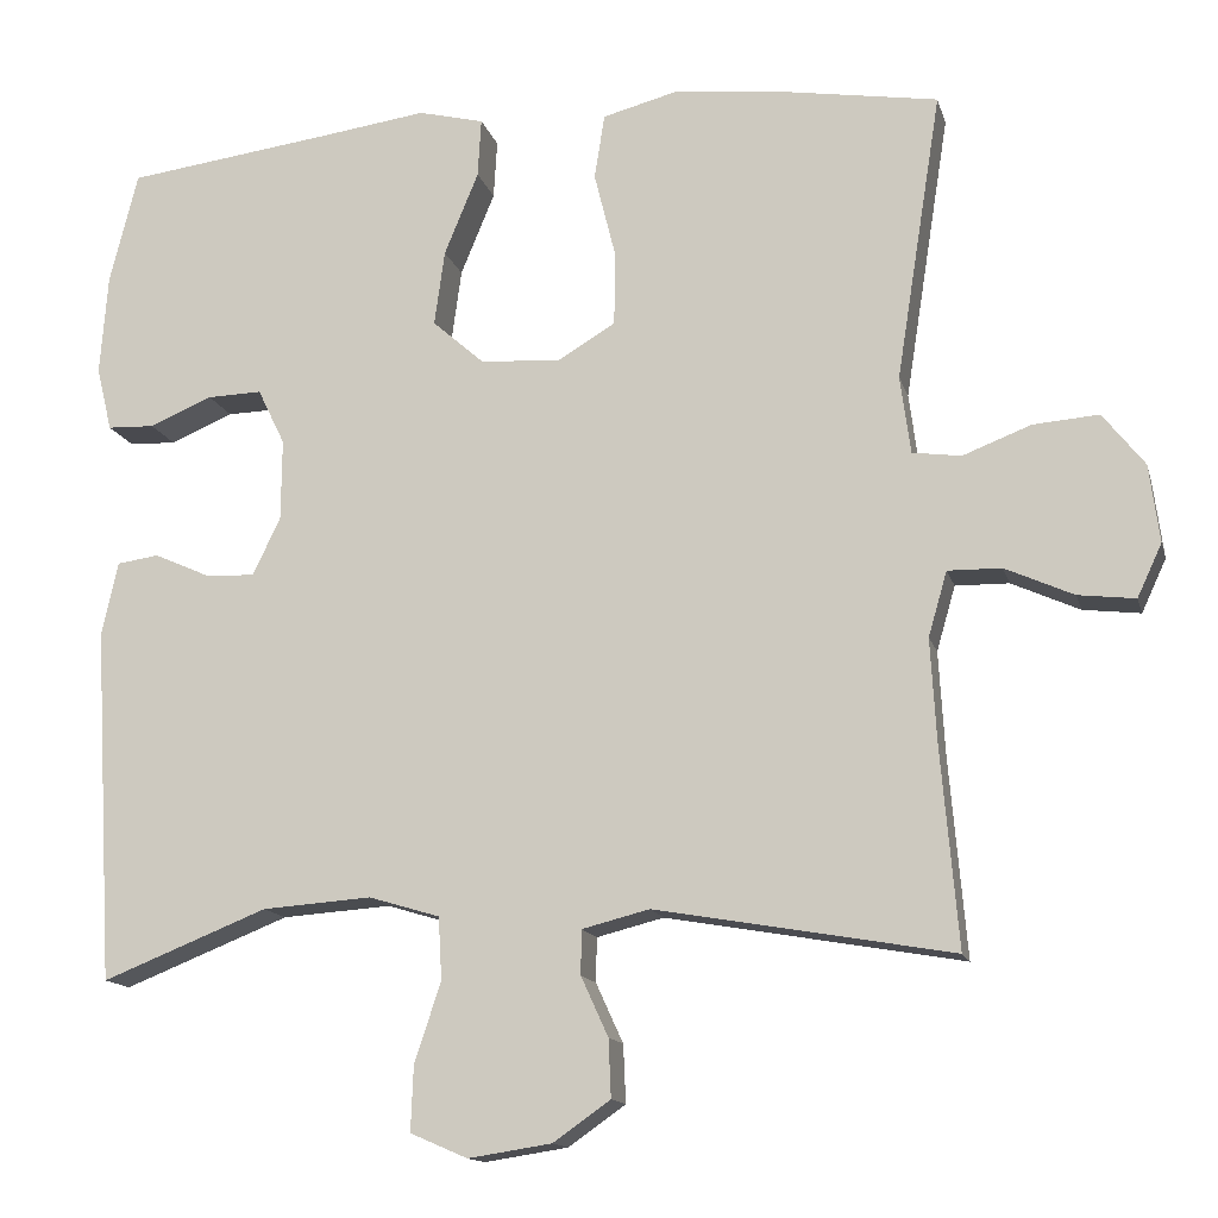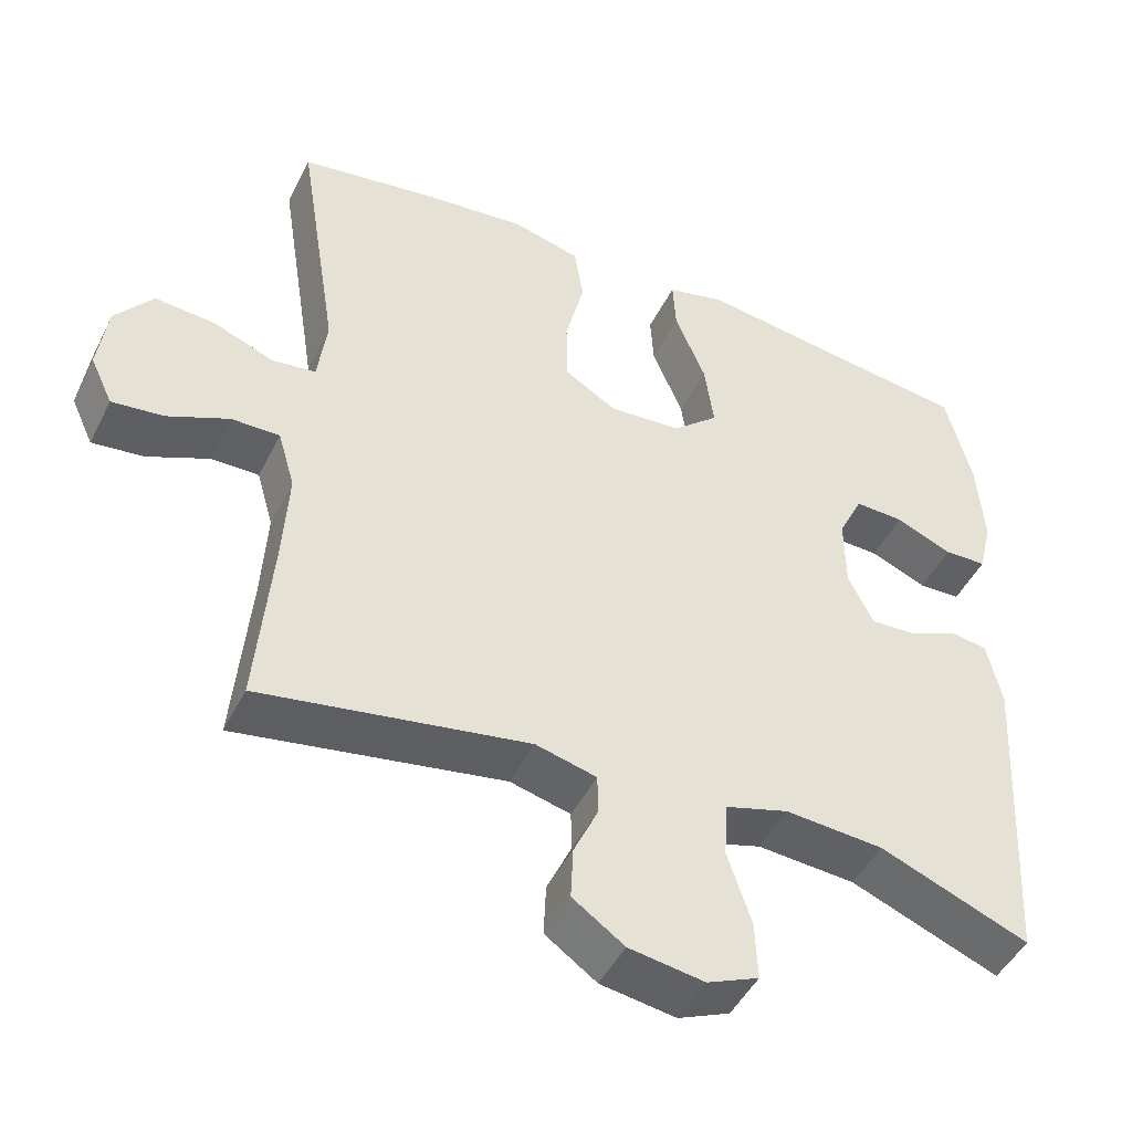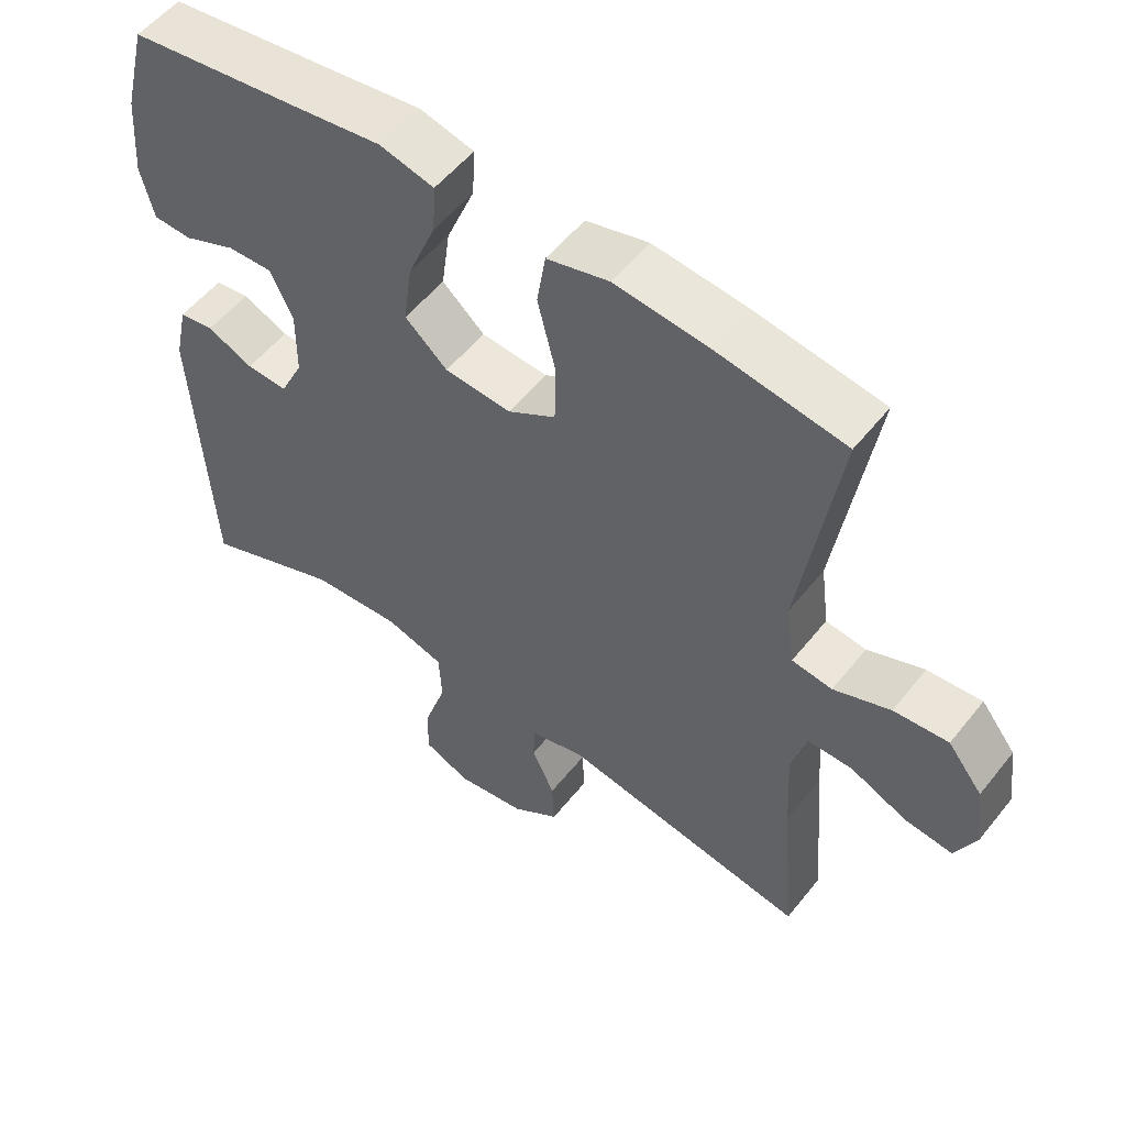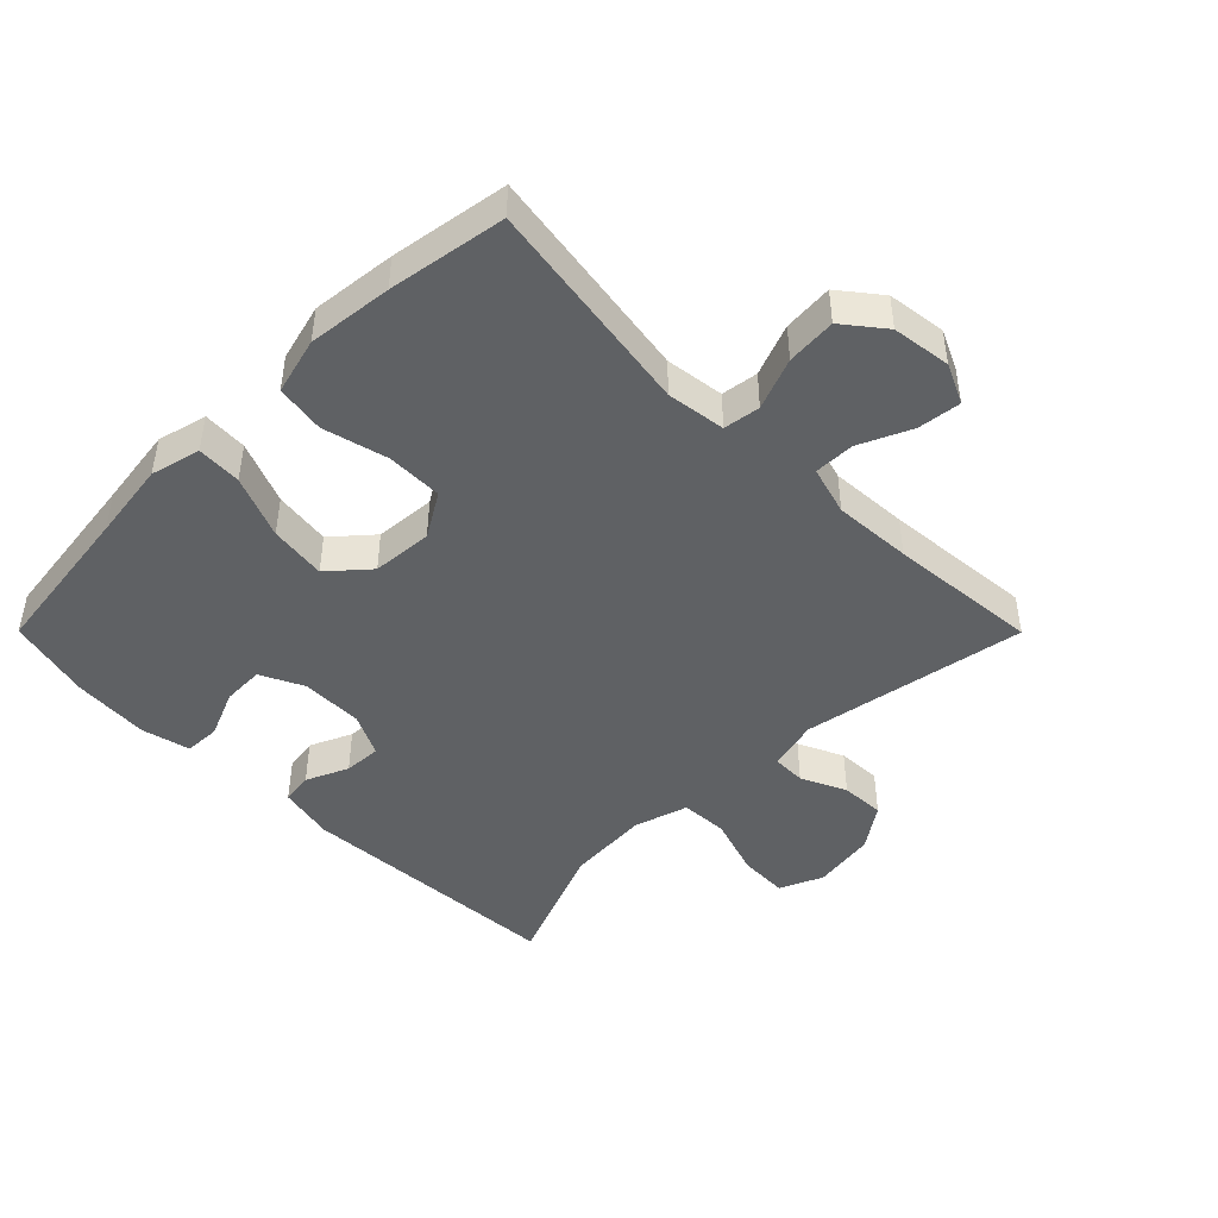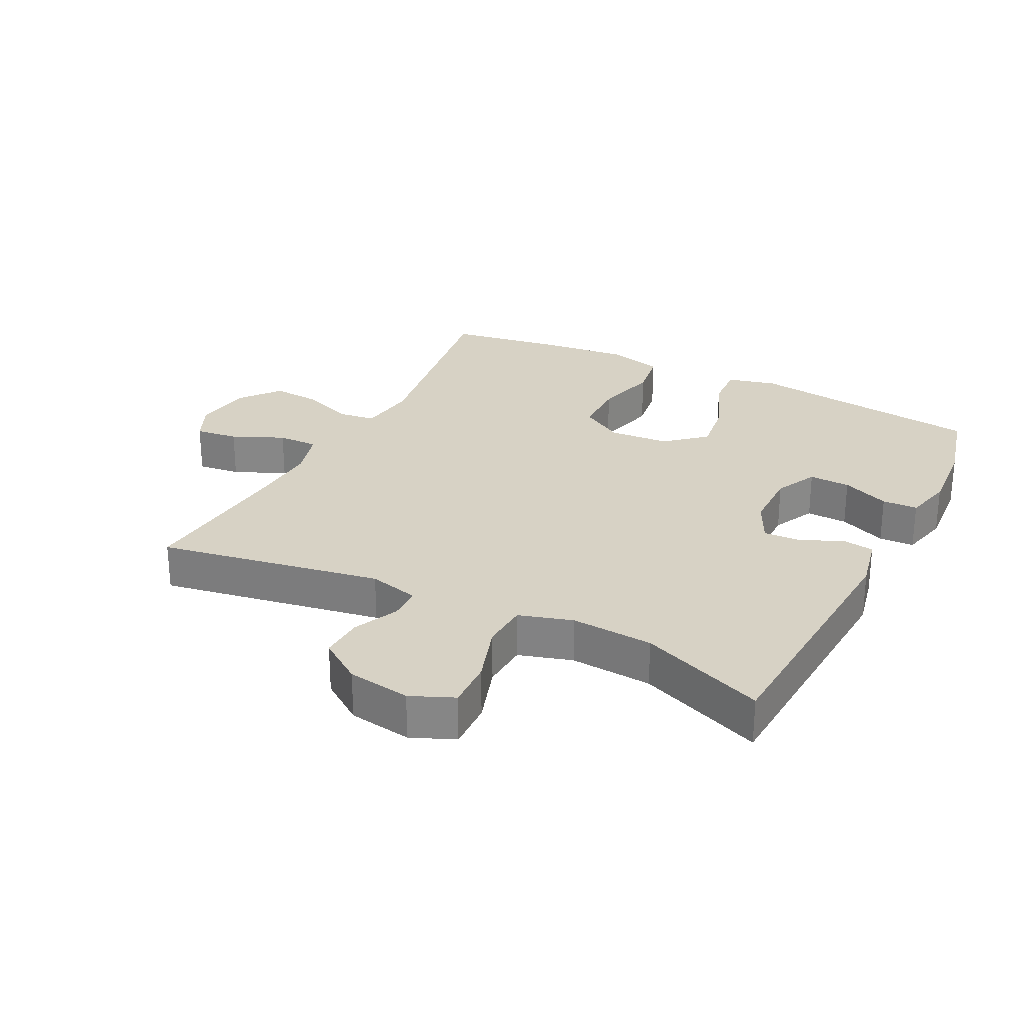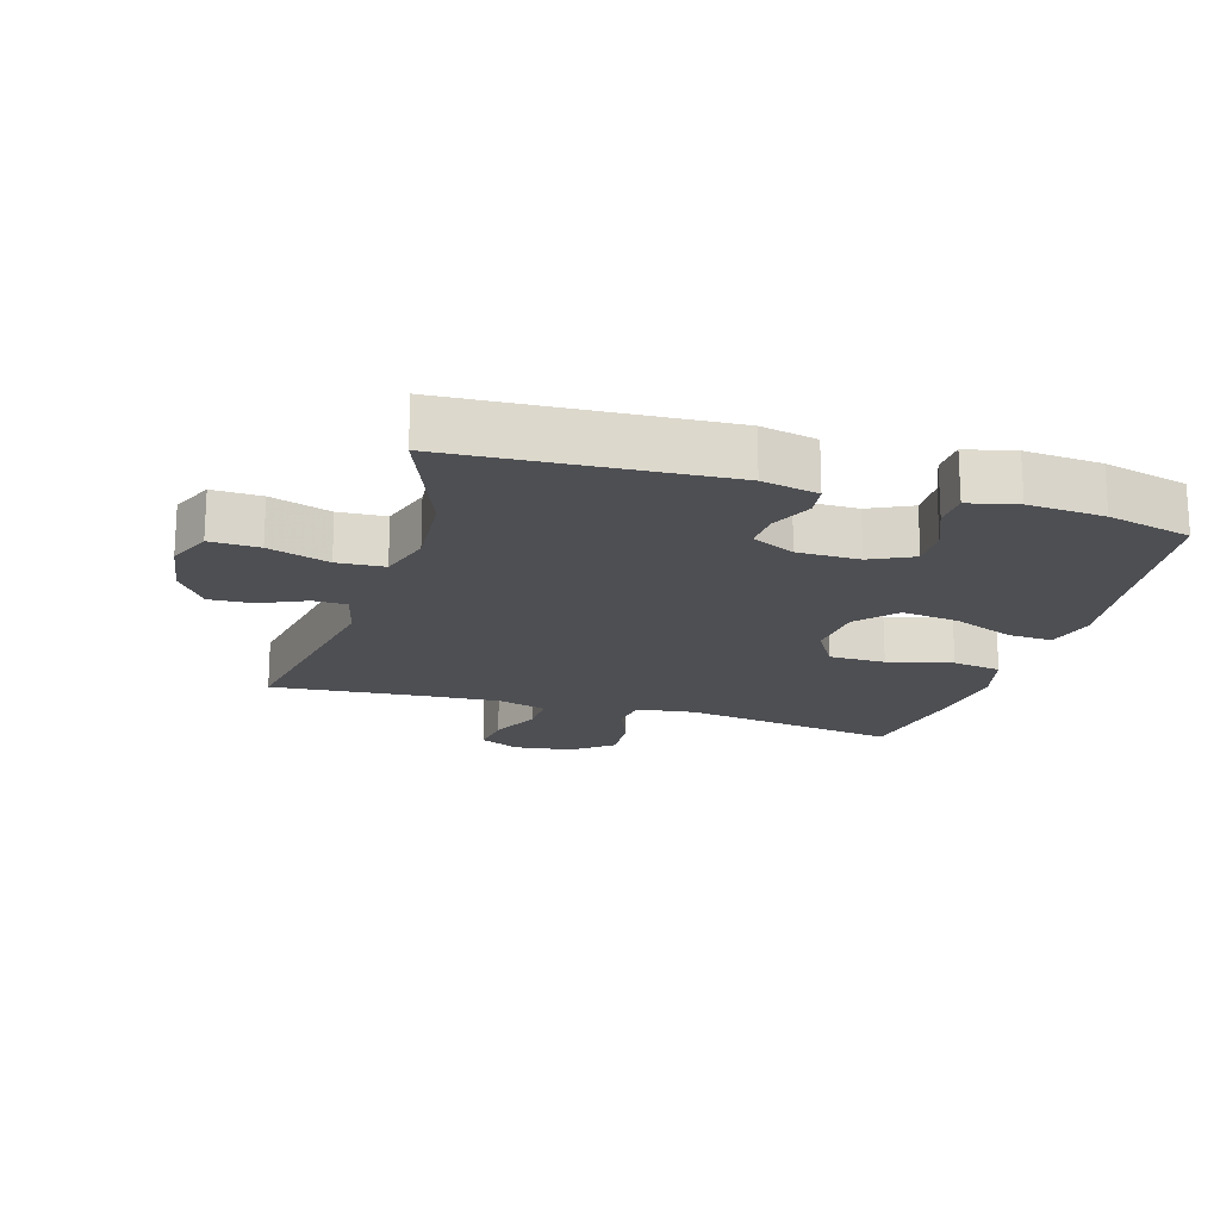
<metadata>
{"format":"obj","ext":"obj","renderer":"f3d","projection":"perspective","resolution":1024,"background":"white","views":[{"elev":-14.0,"azim":13.9,"up":"+Z"},{"elev":-46.9,"azim":154.4,"up":"+Z"},{"elev":54.2,"azim":37.7,"up":"+Z"},{"elev":-45.5,"azim":44.9,"up":"+Y"},{"elev":27.3,"azim":-153.0,"up":"+Y"},{"elev":-18.2,"azim":-106.7,"up":"+Y"}]}
</metadata>
<code>
v 0.5 0.07 0.5
v 0.447 0.07 0.163
v 0.459 0.07 0.072
v 0.516 0.07 0.064
v 0.596 0.07 0.095
v 0.673 0.07 0.101
v 0.722 0.07 0.039
v 0.734 0.07 -0.052
v 0.705 0.07 -0.114
v 0.638 0.07 -0.106
v 0.558 0.07 -0.07
v 0.495 0.07 -0.069
v 0.473 0.07 -0.145
v 0.48 0.07 -0.266
v 0.5 0.07 -0.5
v 0.152 0.07 -0.439
v 0.073 0.07 -0.459
v 0.072 0.07 -0.511
v 0.104 0.07 -0.581
v 0.107 0.07 -0.649
v 0.04 0.07 -0.696
v -0.058 0.07 -0.711
v -0.125 0.07 -0.682
v -0.122 0.07 -0.606
v -0.091 0.07 -0.512
v -0.095 0.07 -0.439
v -0.178 0.07 -0.414
v -0.306 0.07 -0.423
v -0.5 0.07 -0.5
v -0.524 0.07 -0.084
v -0.505 0.07 0.003
v -0.456 0.07 0.01
v -0.391 0.07 -0.019
v -0.333 0.07 -0.022
v -0.3 0.07 0.045
v -0.299 0.07 0.141
v -0.331 0.07 0.207
v -0.395 0.07 0.205
v -0.469 0.07 0.174
v -0.524 0.07 0.176
v -0.542 0.07 0.251
v -0.533 0.07 0.369
v -0.5 0.07 0.5
v -0.255 0.07 0.532
v -0.132 0.07 0.549
v -0.055 0.07 0.53
v -0.059 0.07 0.461
v -0.099 0.07 0.364
v -0.111 0.07 0.276
v -0.051 0.07 0.223
v 0.043 0.07 0.216
v 0.111 0.07 0.257
v 0.112 0.07 0.344
v 0.087 0.07 0.444
v 0.099 0.07 0.52
v 0.187 0.07 0.543
v 0.318 0.07 0.529
v 0.5 0 0.5
v 0.447 0 0.163
v 0.459 0 0.072
v 0.516 0 0.064
v 0.596 0 0.095
v 0.673 0 0.101
v 0.722 0 0.039
v 0.734 0 -0.052
v 0.705 0 -0.114
v 0.638 0 -0.106
v 0.558 0 -0.07
v 0.495 0 -0.069
v 0.473 0 -0.145
v 0.48 0 -0.266
v 0.5 0 -0.5
v 0.152 0 -0.439
v 0.073 0 -0.459
v 0.072 0 -0.511
v 0.104 0 -0.581
v 0.107 0 -0.649
v 0.04 0 -0.696
v -0.058 0 -0.711
v -0.125 0 -0.682
v -0.122 0 -0.606
v -0.091 0 -0.512
v -0.095 0 -0.439
v -0.178 0 -0.414
v -0.306 0 -0.423
v -0.5 0 -0.5
v -0.524 0 -0.084
v -0.505 0 0.003
v -0.456 0 0.01
v -0.391 0 -0.019
v -0.333 0 -0.022
v -0.3 0 0.045
v -0.299 0 0.141
v -0.331 0 0.207
v -0.395 0 0.205
v -0.469 0 0.174
v -0.524 0 0.176
v -0.542 0 0.251
v -0.533 0 0.369
v -0.5 0 0.5
v -0.255 0 0.532
v -0.132 0 0.549
v -0.055 0 0.53
v -0.059 0 0.461
v -0.099 0 0.364
v -0.111 0 0.276
v -0.051 0 0.223
v 0.043 0 0.216
v 0.111 0 0.257
v 0.112 0 0.344
v 0.087 0 0.444
v 0.099 0 0.52
v 0.187 0 0.543
v 0.318 0 0.529
f 57 1 2
f 56 57 2
f 55 56 2
f 54 55 2
f 53 54 2
f 52 53 2 3
f 51 52 3
f 50 51 3
f 46 47 48
f 45 46 48
f 44 45 48
f 43 44 48
f 42 43 48
f 41 42 48
f 40 41 48
f 39 40 48
f 38 39 48
f 37 38 48 49
f 36 37 49 50
f 31 32 33
f 30 31 33
f 29 30 33
f 28 29 33
f 27 28 33 34
f 26 27 34 35
f 23 24 25
f 22 23 25
f 21 22 25
f 20 21 25
f 19 20 25
f 18 19 25
f 17 18 25 26
f 36 50 3
f 35 36 3
f 26 35 3
f 17 26 3
f 16 17 3
f 9 10 11
f 8 9 11
f 7 8 11
f 6 7 11
f 5 6 11
f 4 5 11
f 4 11 12
f 3 4 12 13
f 14 15 16
f 3 13 14 16
f 59 58 114
f 59 114 113
f 59 113 112
f 59 112 111
f 59 111 110
f 60 59 110 109
f 60 109 108
f 60 108 107
f 105 104 103
f 105 103 102
f 105 102 101
f 105 101 100
f 105 100 99
f 105 99 98
f 105 98 97
f 105 97 96
f 105 96 95
f 106 105 95 94
f 107 106 94 93
f 90 89 88
f 90 88 87
f 90 87 86
f 90 86 85
f 91 90 85 84
f 92 91 84 83
f 82 81 80
f 82 80 79
f 82 79 78
f 82 78 77
f 82 77 76
f 82 76 75
f 83 82 75 74
f 60 107 93
f 60 93 92
f 60 92 83
f 60 83 74
f 60 74 73
f 68 67 66
f 68 66 65
f 68 65 64
f 68 64 63
f 68 63 62
f 68 62 61
f 69 68 61
f 70 69 61 60
f 73 72 71
f 73 71 70 60
f 1 58 59 2
f 2 59 60 3
f 3 60 61 4
f 4 61 62 5
f 5 62 63 6
f 6 63 64 7
f 7 64 65 8
f 8 65 66 9
f 9 66 67 10
f 10 67 68 11
f 11 68 69 12
f 12 69 70 13
f 13 70 71 14
f 14 71 72 15
f 15 72 73 16
f 16 73 74 17
f 17 74 75 18
f 18 75 76 19
f 19 76 77 20
f 20 77 78 21
f 21 78 79 22
f 22 79 80 23
f 23 80 81 24
f 24 81 82 25
f 25 82 83 26
f 26 83 84 27
f 27 84 85 28
f 28 85 86 29
f 29 86 87 30
f 30 87 88 31
f 31 88 89 32
f 32 89 90 33
f 33 90 91 34
f 34 91 92 35
f 35 92 93 36
f 36 93 94 37
f 37 94 95 38
f 38 95 96 39
f 39 96 97 40
f 40 97 98 41
f 41 98 99 42
f 42 99 100 43
f 43 100 101 44
f 44 101 102 45
f 45 102 103 46
f 46 103 104 47
f 47 104 105 48
f 48 105 106 49
f 49 106 107 50
f 50 107 108 51
f 51 108 109 52
f 52 109 110 53
f 53 110 111 54
f 54 111 112 55
f 55 112 113 56
f 56 113 114 57
f 57 114 58 1

</code>
